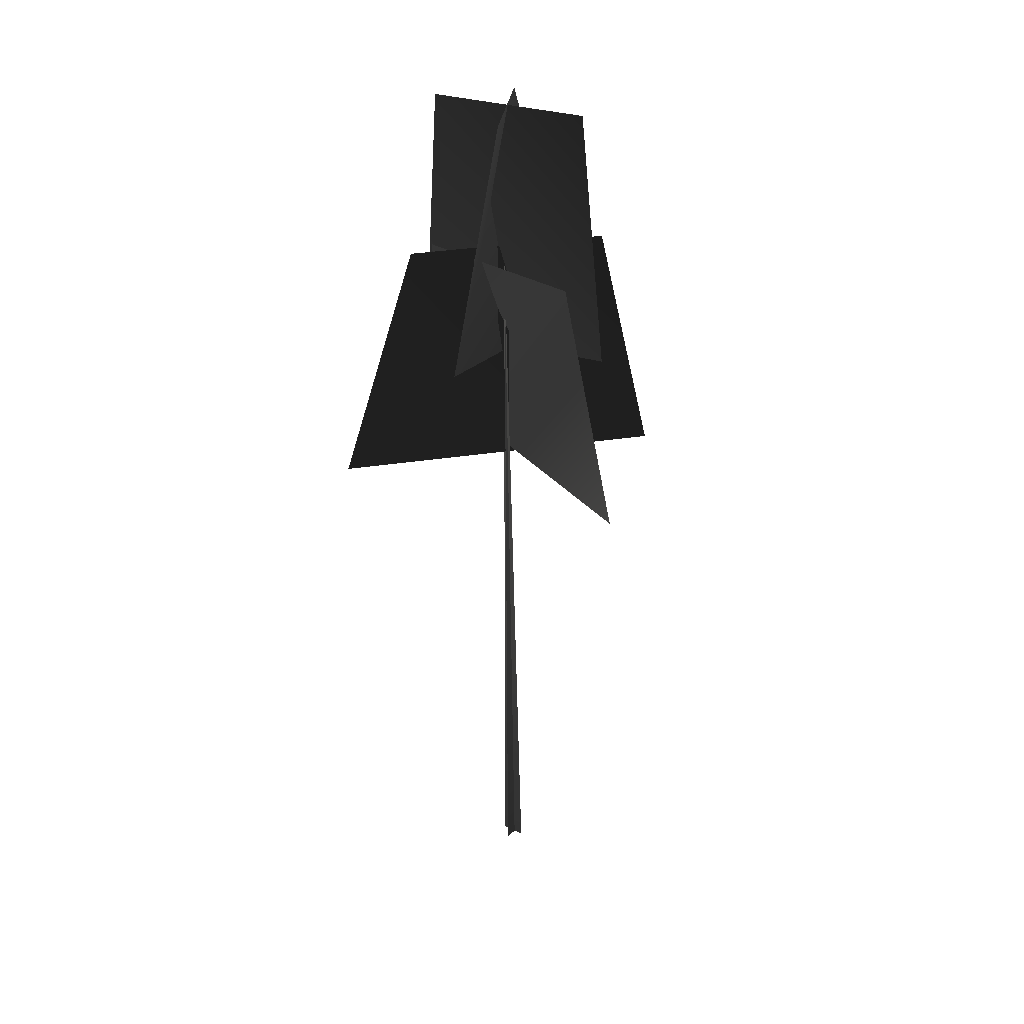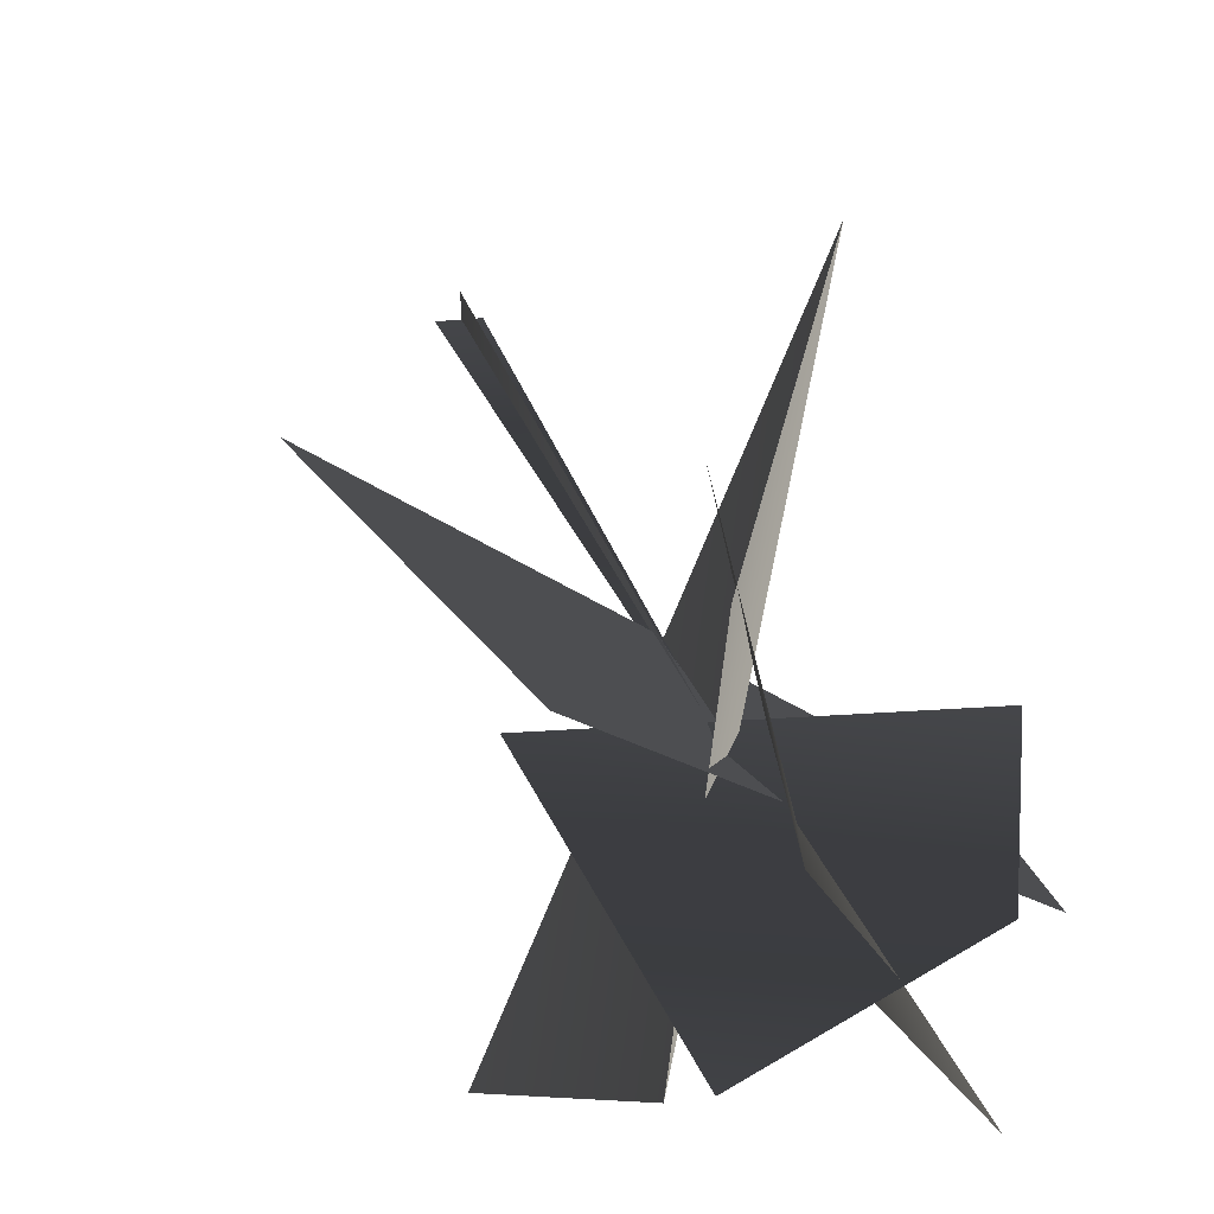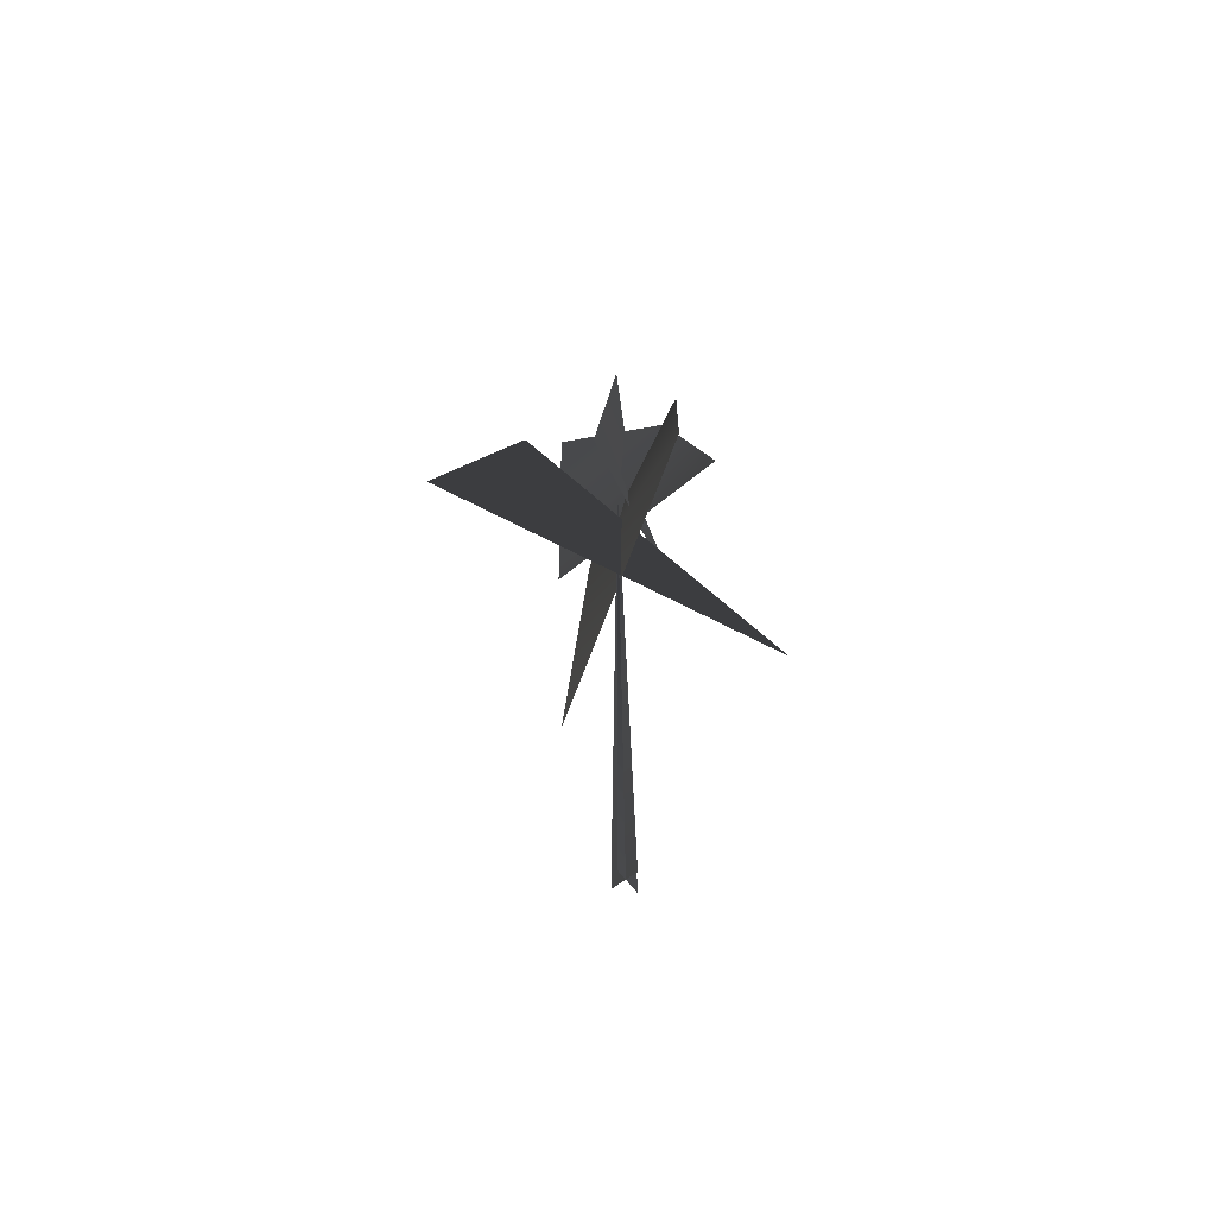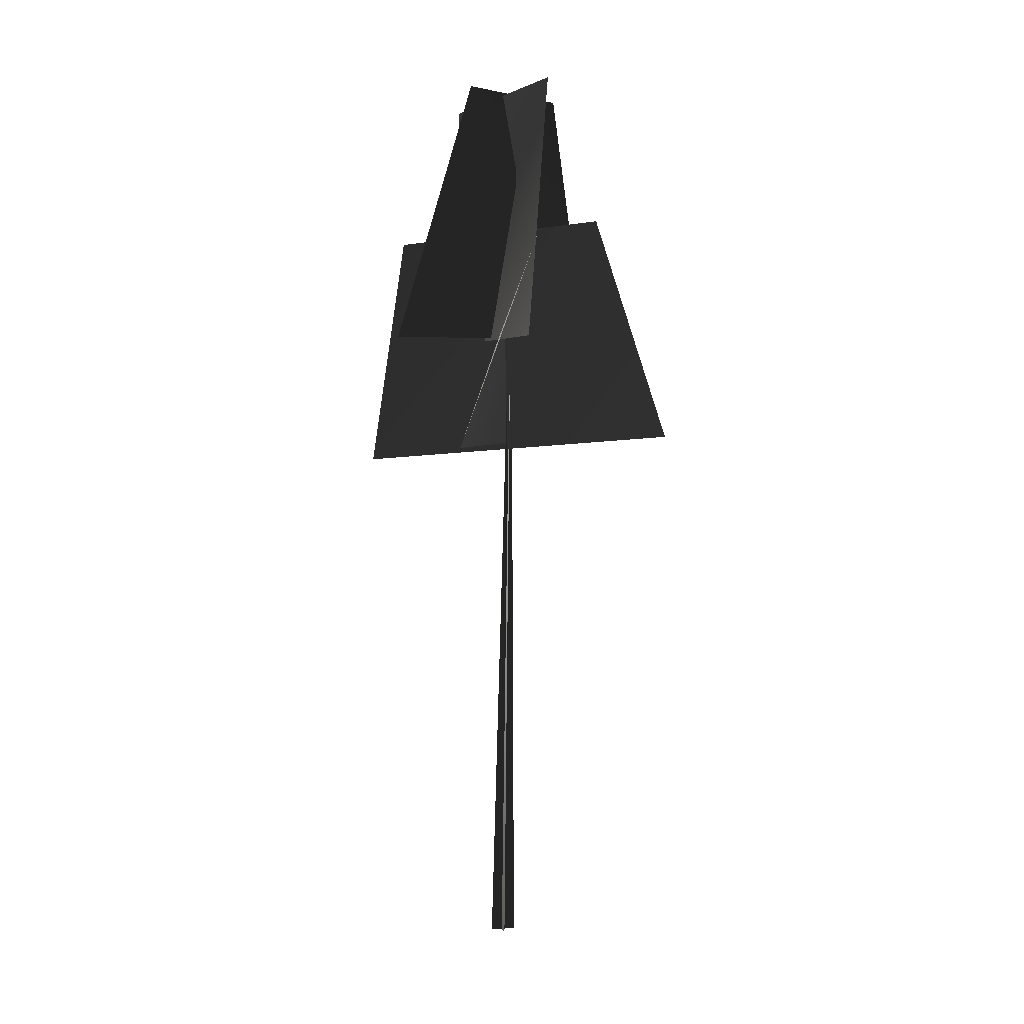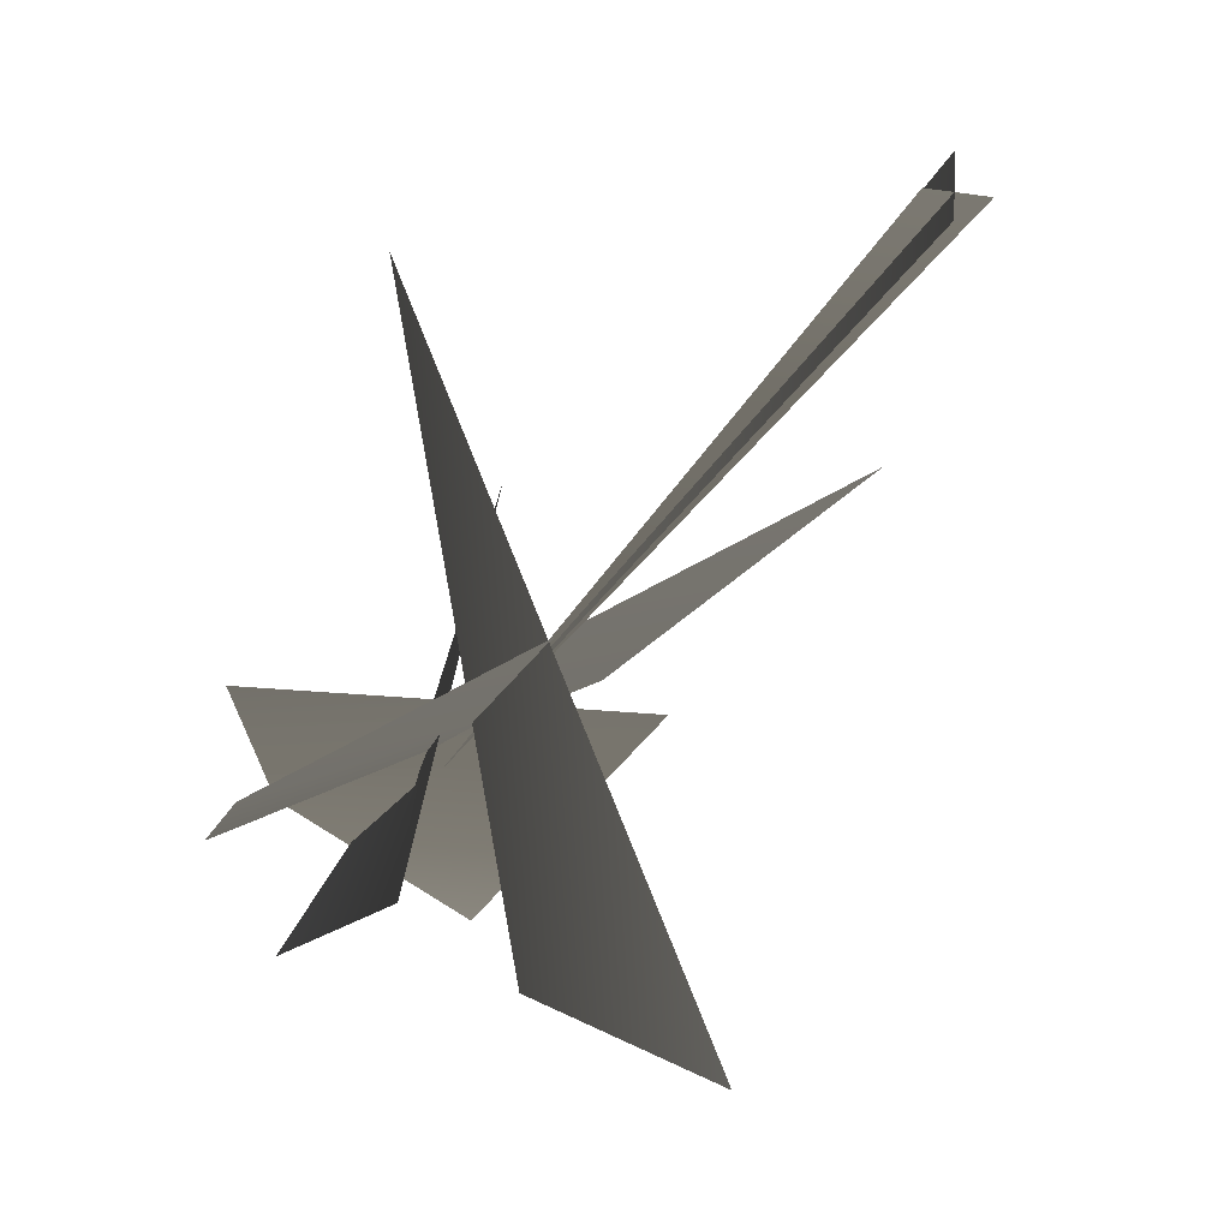
<metadata>
{"format":"obj","ext":"obj","renderer":"f3d","projection":"perspective","resolution":1024,"background":"white","views":[{"elev":29.8,"azim":127.4,"up":"+Y"},{"elev":18.1,"azim":169.2,"up":"+Z"},{"elev":-63.9,"azim":-140.8,"up":"+Y"},{"elev":1.9,"azim":-9.5,"up":"+Y"},{"elev":-17.2,"azim":-15.4,"up":"+Z"}]}
</metadata>
<code>
v -0.0802 -0.5056 -0.4107
v 0.2675 25.89 0.1726
v -0.04636 -0.511 0.4553
v 0.4119 -0.5056 -0.07357
v 0.2675 25.89 0.1726
v -0.4545 -0.511 -0.0537
v -0.0802 -0.5056 -0.4107
v -0.04636 -0.511 0.4553
v 0.2675 25.89 0.1726
v 0.4119 -0.5056 -0.07357
v -0.4545 -0.511 -0.0537
v 0.2675 25.89 0.1726
v -1.312 22.14 -3.091
v 0.2953 22.11 3.861
v 1.26 31.69 2.403
v -1.431 31.07 -1.938
v 3.069 22.2 0.2798
v -4.063 22.24 0.2209
v -1.393 31.56 0.9901
v 2.11 31.42 -0.9953
v -2.505 18.04 6.018
v 2.952 18.47 -6.524
v 1.614 25.99 -3.504
v 0.7536 25.85 3.104
v -4.739 17.61 -2.889
v 5.472 18.46 3.43
v 3.155 26.49 2.083
v -3.677 25.87 -1.334
v -1.312 22.14 -3.091
v 1.26 31.69 2.403
v 0.2953 22.11 3.861
v -1.431 31.07 -1.938
v 3.069 22.2 0.2798
v -1.393 31.56 0.9901
v -4.063 22.24 0.2209
v 2.11 31.42 -0.9953
v -2.505 18.04 6.018
v 1.614 25.99 -3.504
v 2.952 18.47 -6.524
v 0.7536 25.85 3.104
v -4.739 17.61 -2.889
v 3.155 26.49 2.083
v 5.472 18.46 3.43
v -3.677 25.87 -1.334
g MEP_Con_01_d_LOD_02(Clone)_11674_223
f 1 3 2
f 4 6 5
f 7 9 8
f 10 12 11
f 13 15 14
f 16 15 13
f 17 19 18
f 20 19 17
f 21 23 22
f 24 23 21
f 25 27 26
f 28 27 25
f 29 31 30
f 32 29 30
f 33 35 34
f 36 33 34
f 37 39 38
f 40 37 38
f 41 43 42
f 44 41 42

</code>
